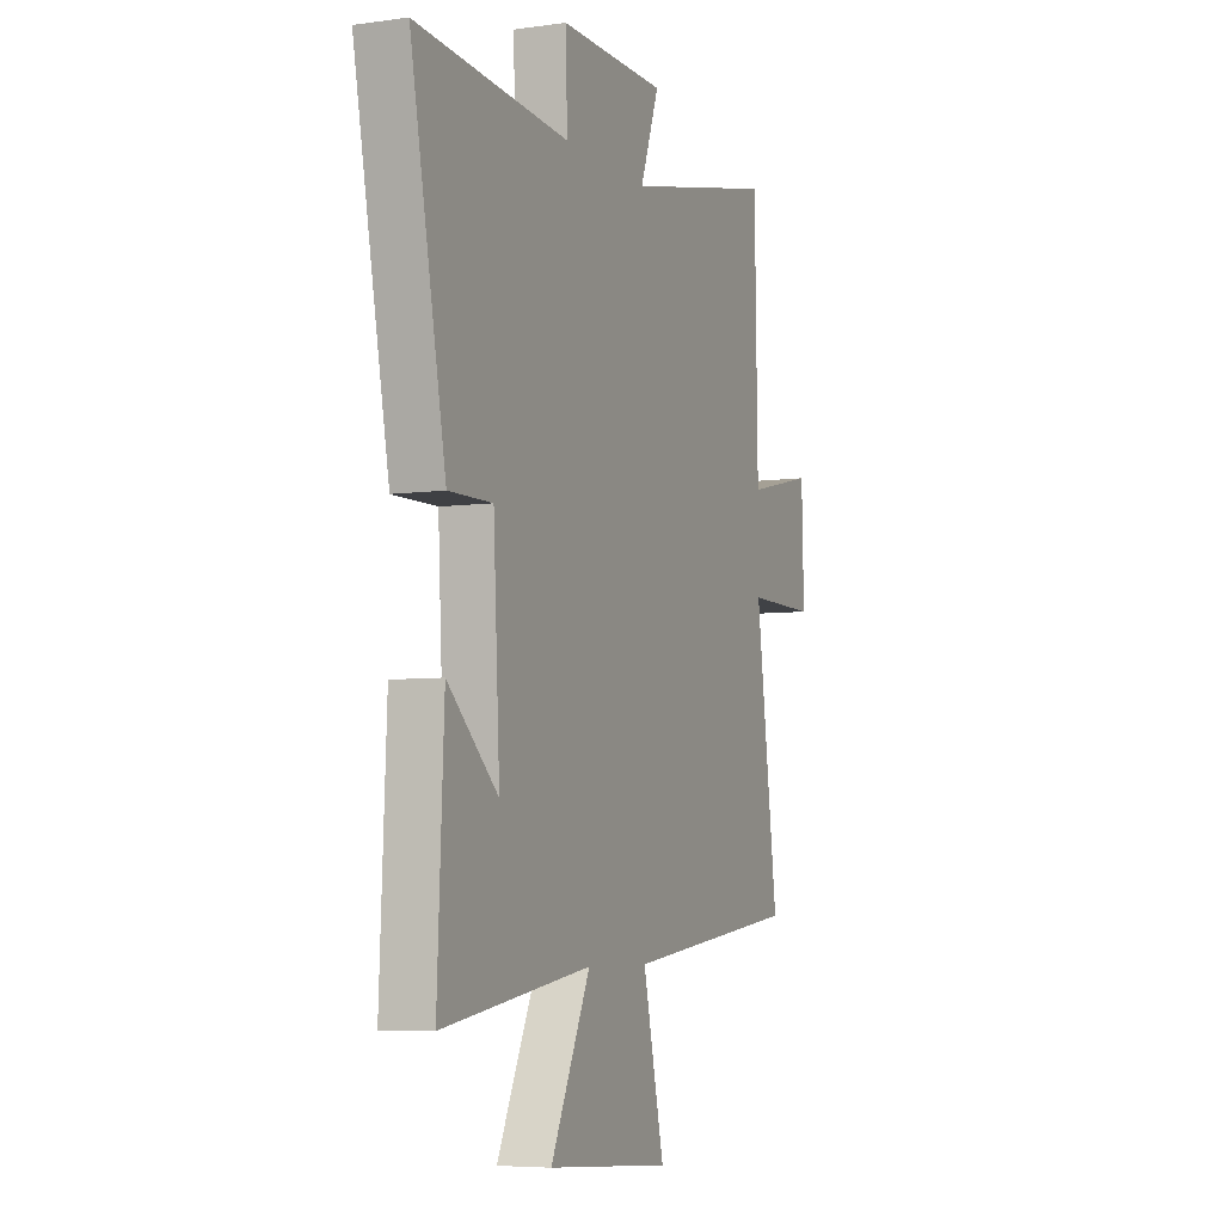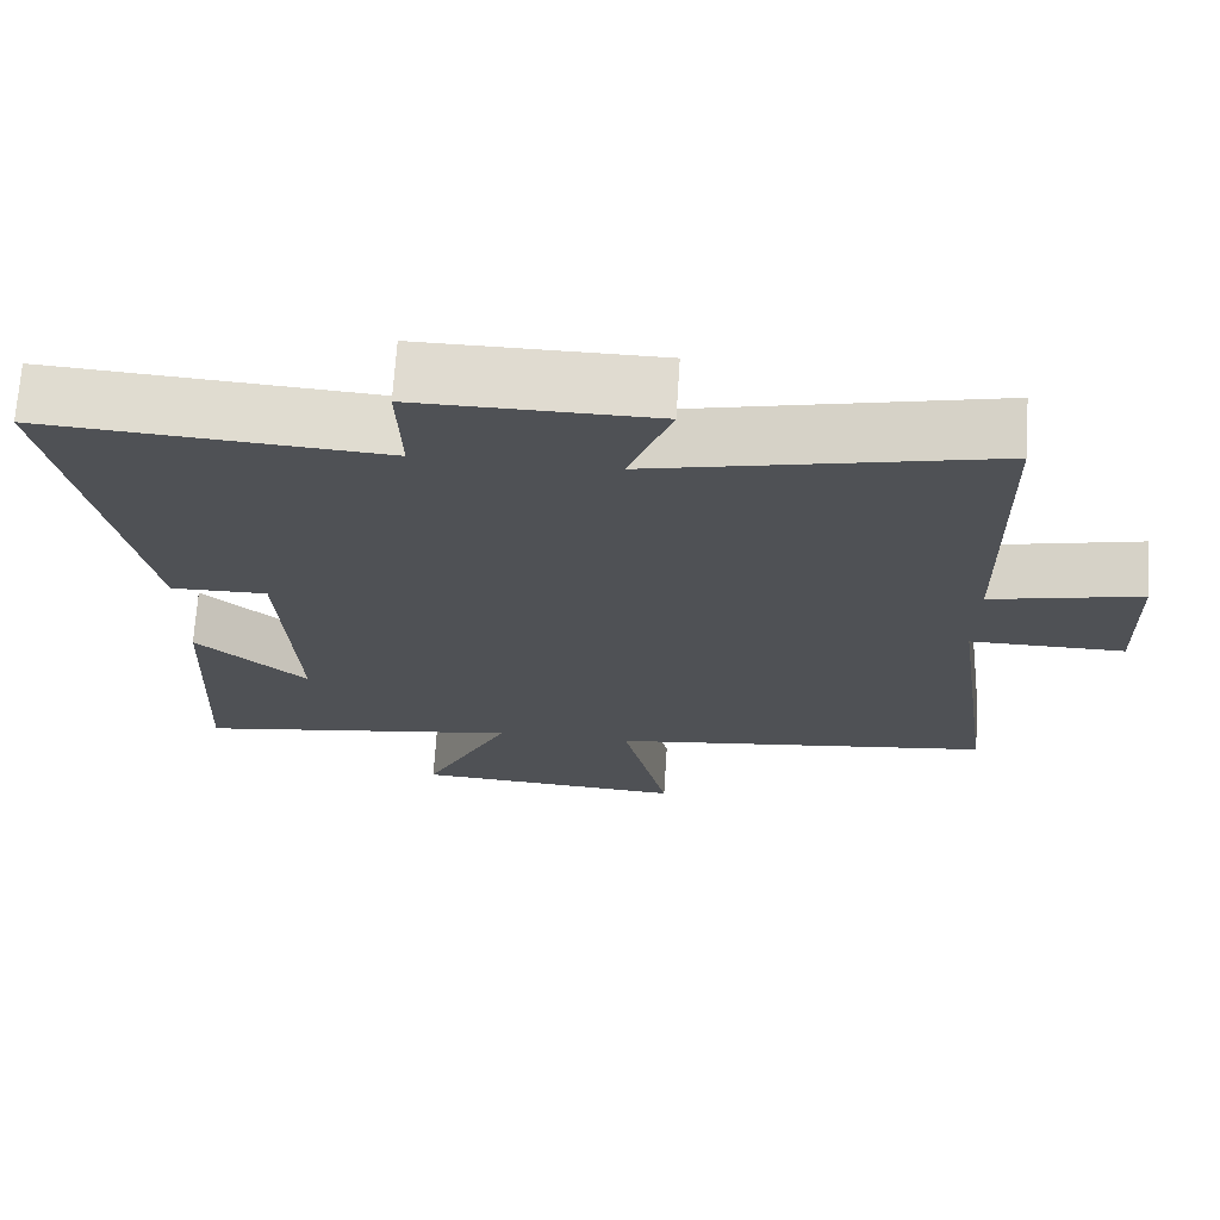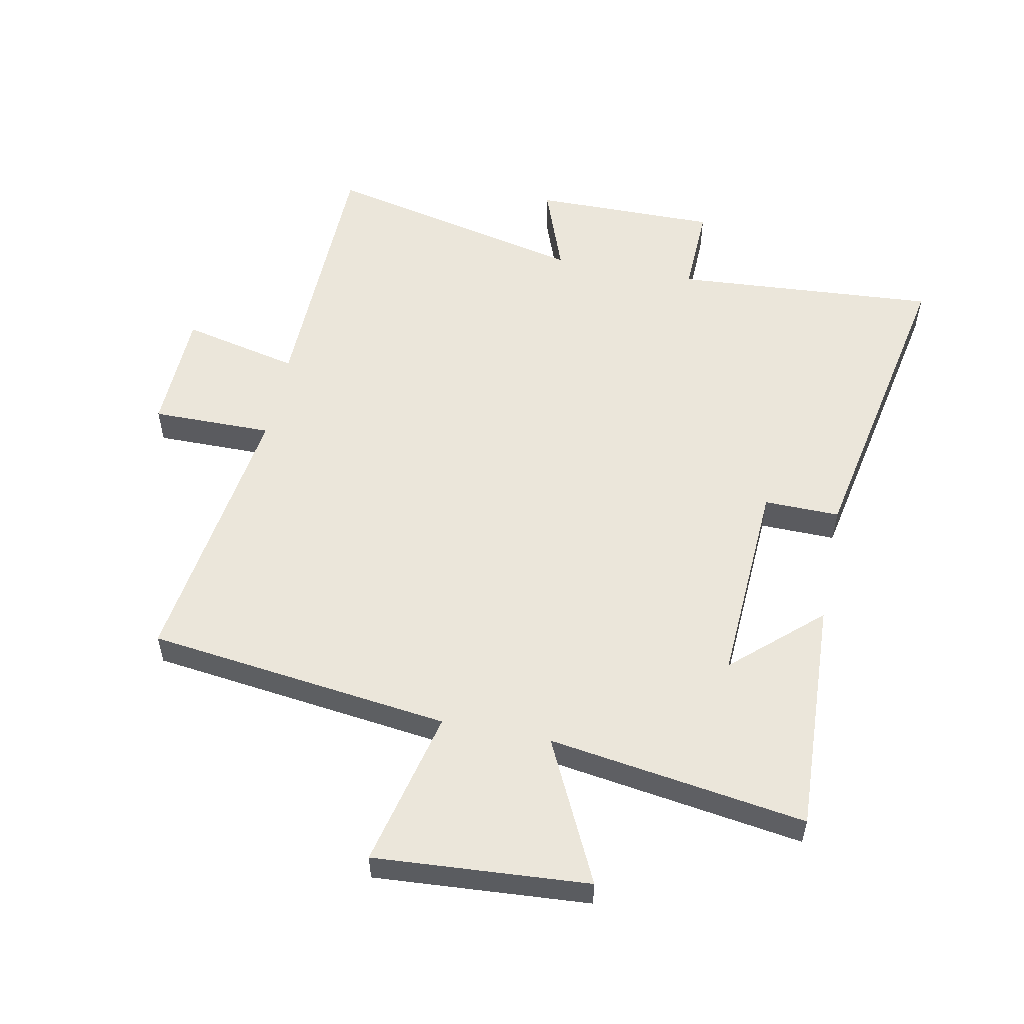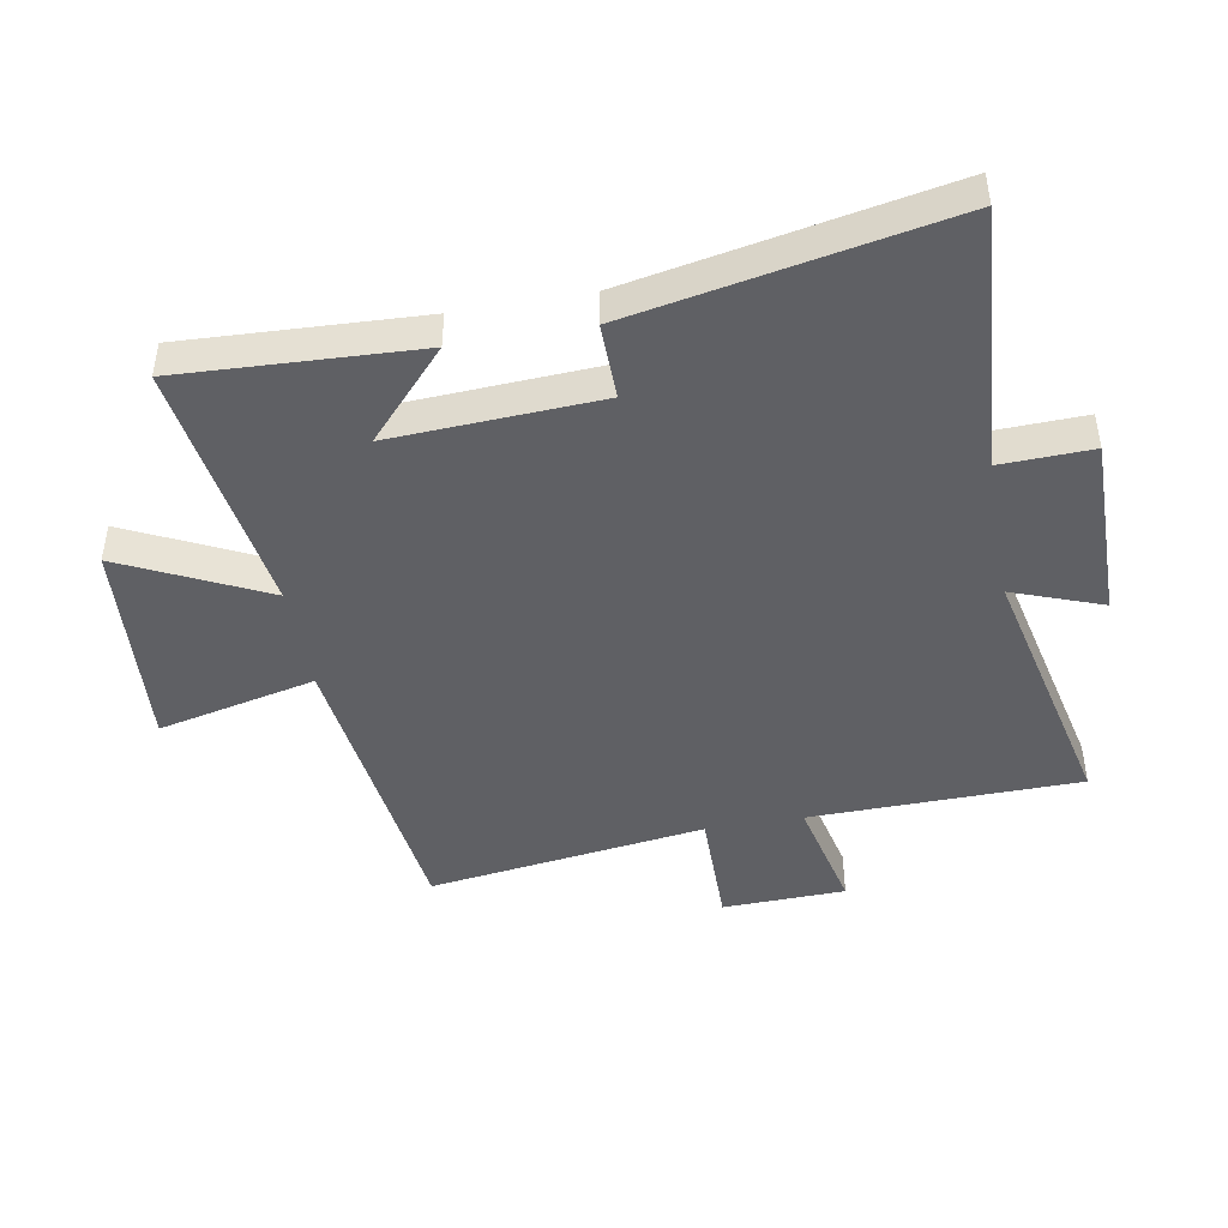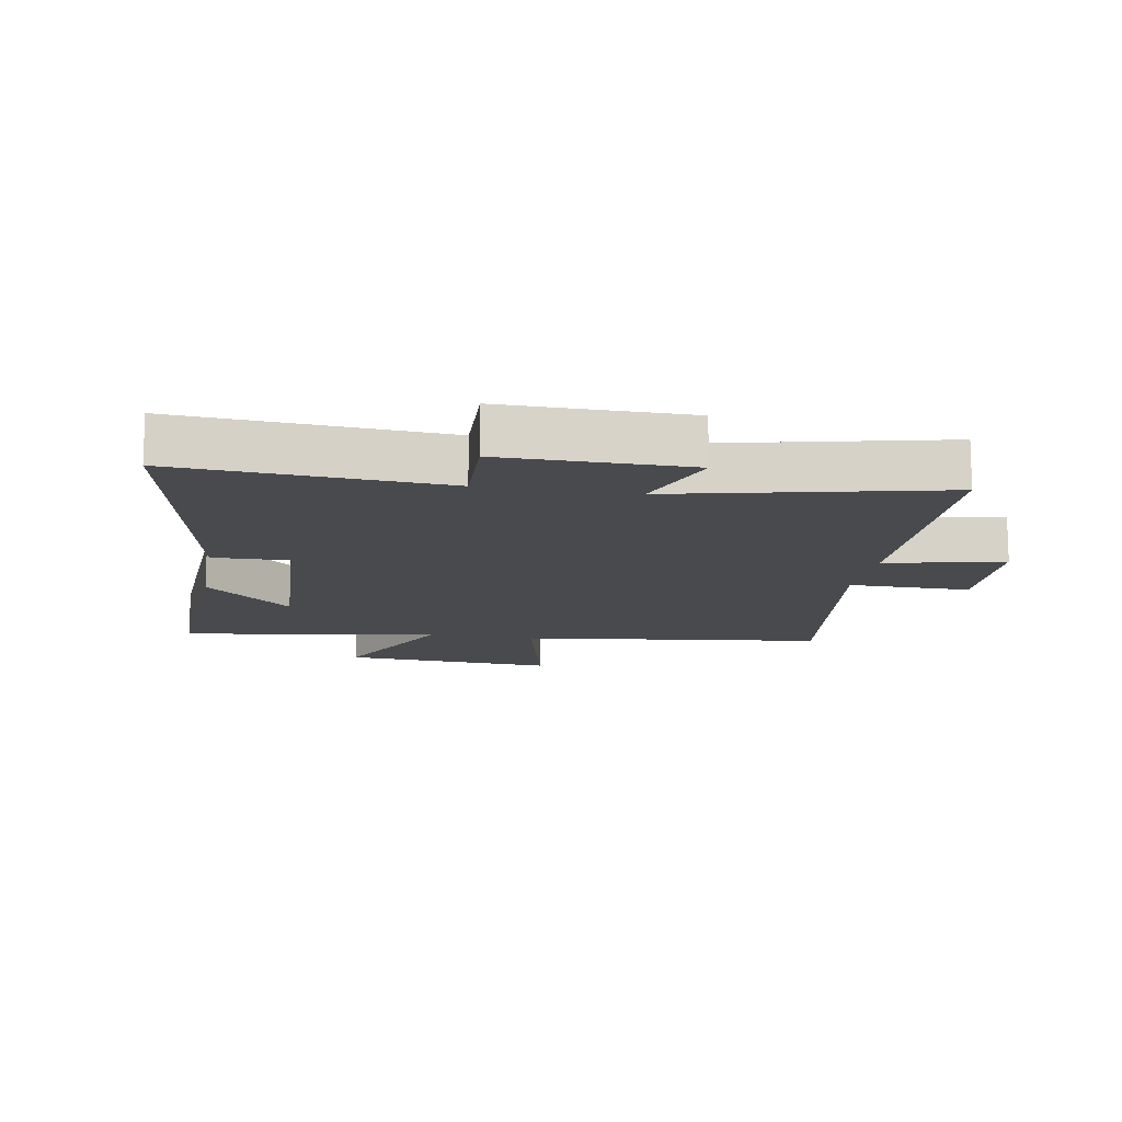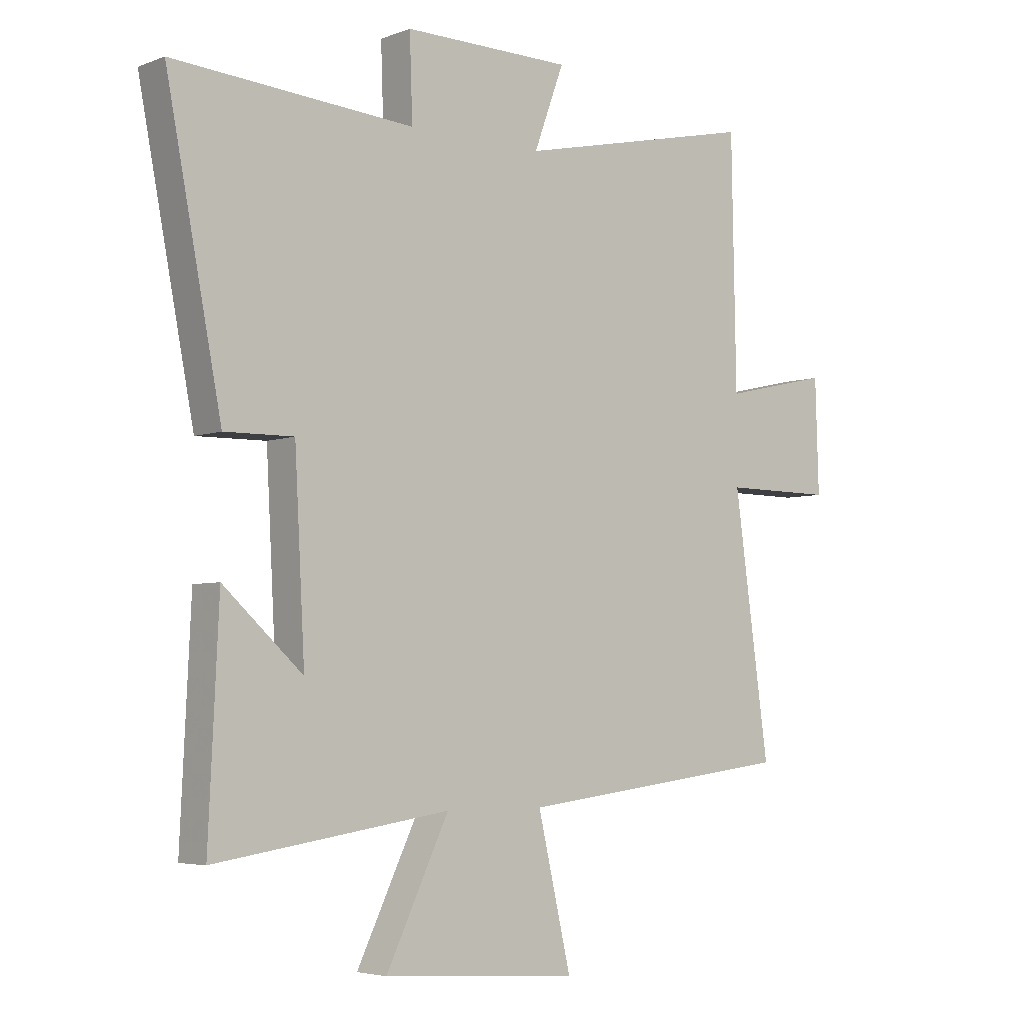
<metadata>
{"format":"obj","ext":"obj","renderer":"f3d","projection":"perspective","resolution":1024,"background":"white","views":[{"elev":-6.0,"azim":-67.1,"up":"+Z"},{"elev":70.2,"azim":3.7,"up":"+Z"},{"elev":54.9,"azim":-168.7,"up":"+Y"},{"elev":-45.2,"azim":-79.9,"up":"+Y"},{"elev":-13.2,"azim":-9.9,"up":"+Y"},{"elev":-4.7,"azim":-40.2,"up":"+Z"}]}
</metadata>
<code>
v -0.598 0.07 0.53
v -0.173 0.07 0.5
v -0.178 0.07 0.646
v 0.12 0.07 0.644
v 0.067 0.07 0.5
v 0.492 0.07 0.596
v 0.5 0.07 0.162
v 0.689 0.07 0.205
v 0.695 0.07 0.007
v 0.5 0.07 0.008
v 0.562 0.07 -0.439
v 0.073 0.07 -0.5
v 0.132 0.07 -0.754
v -0.214 0.07 -0.73
v -0.103 0.07 -0.5
v -0.518 0.07 -0.562
v -0.5 0.07 -0.181
v -0.36 0.07 -0.307
v -0.378 0.07 0.027
v -0.5 0.07 0.025
v -0.598 0 0.53
v -0.173 0 0.5
v -0.178 0 0.646
v 0.12 0 0.644
v 0.067 0 0.5
v 0.492 0 0.596
v 0.5 0 0.162
v 0.689 0 0.205
v 0.695 0 0.007
v 0.5 0 0.008
v 0.562 0 -0.439
v 0.073 0 -0.5
v 0.132 0 -0.754
v -0.214 0 -0.73
v -0.103 0 -0.5
v -0.518 0 -0.562
v -0.5 0 -0.181
v -0.36 0 -0.307
v -0.378 0 0.027
v -0.5 0 0.025
f 19 20 1 2
f 18 19 2
f 16 17 18
f 15 16 18
f 15 18 2
f 12 13 14 15
f 10 11 12 15
f 10 15 2 3
f 7 8 9 10
f 5 6 7 10
f 5 10 3
f 3 4 5
f 22 21 40 39
f 22 39 38
f 38 37 36
f 38 36 35
f 22 38 35
f 35 34 33 32
f 35 32 31 30
f 23 22 35 30
f 30 29 28 27
f 30 27 26 25
f 23 30 25
f 25 24 23
f 1 21 22 2
f 2 22 23 3
f 3 23 24 4
f 4 24 25 5
f 5 25 26 6
f 6 26 27 7
f 7 27 28 8
f 8 28 29 9
f 9 29 30 10
f 10 30 31 11
f 11 31 32 12
f 12 32 33 13
f 13 33 34 14
f 14 34 35 15
f 15 35 36 16
f 16 36 37 17
f 17 37 38 18
f 18 38 39 19
f 19 39 40 20
f 20 40 21 1

</code>
